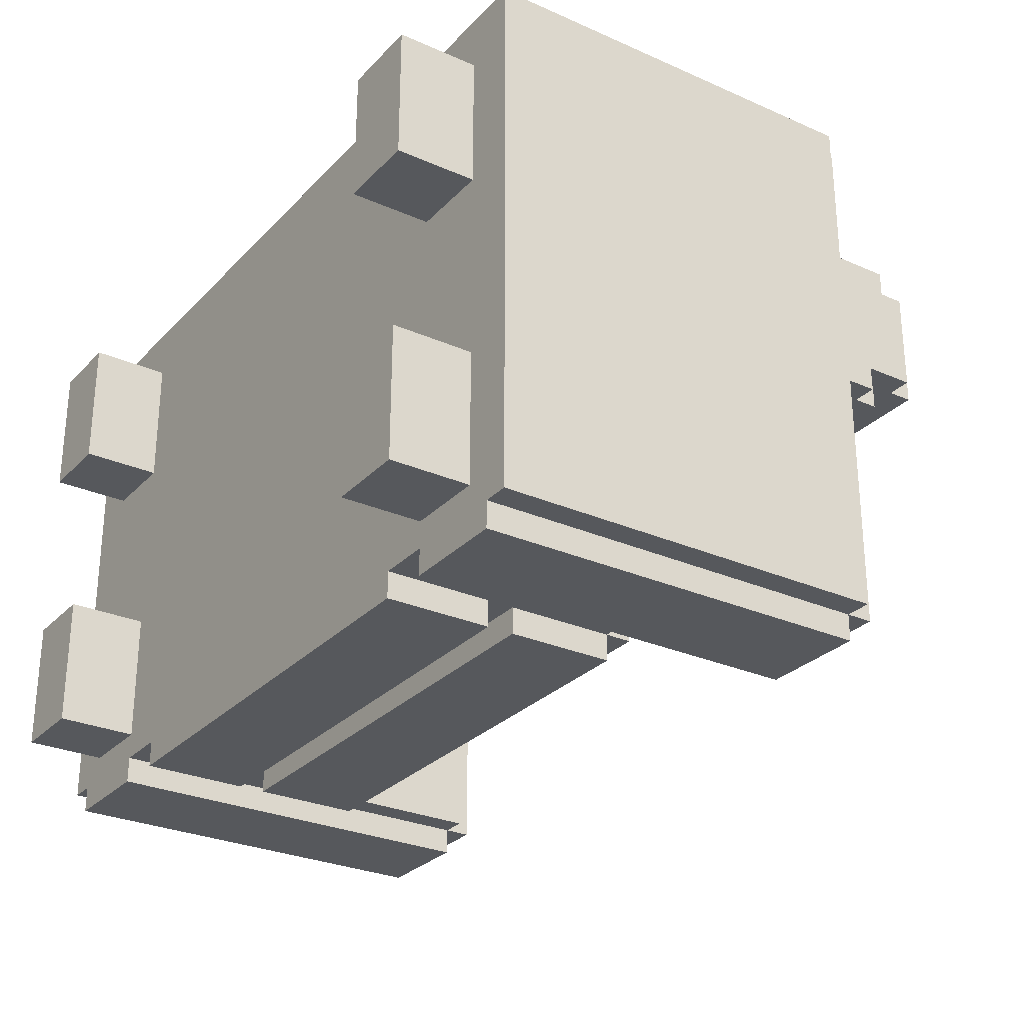
<metadata>
{"format":"obj","ext":"obj","renderer":"f3d","projection":"perspective","resolution":1024,"background":"white","views":[{"elev":-28.1,"azim":56.2,"up":"+Z"}]}
</metadata>
<code>
g sofa1
v -16 3 10.5
v -16 3 -9.5
v -16 4 10.5
v -16 4 -9.5
v -16 17 10.5
v -16 17 -9.5
v -16 18 10.5
v -16 18 -9.5
v -15 3 -9.5
v -15 3 -10.5
v -15 4 -9.5
v -15 4 -10.5
v -15 17 -9.5
v -15 17 -10.5
v -15 18 10.5
v -15 18 -9.5
v -15 18 -10.5
v -15 19 10.5
v -15 19 -9.5
v -14 0 8.5
v -14 0 3.5
v -14 0 -3.5
v -14 0 -8.5
v -14 3 8.5
v -14 3 3.5
v -14 3 -3.5
v -14 3 -8.5
v -10 18 10.5
v -10 18 4.5
v -10 24 5.5
v -10 24 4.5
v -10 25 5.5
v -10 25 4.5
v -10 26 10.5
v -10 26 9.5
v -10 26 5.5
v -10 27 9.5
v -10 27 5.5
v -9 3 -9.5
v -9 3 -10.5
v -9 4 -9.5
v -9 4 -10.5
v -9 6 -9.5
v -9 6 -10.5
v -9 7 -9.5
v -9 7 -10.5
v -9 8 -9.5
v -9 8 -10.5
v -9 9 -9.5
v -9 9 -10.5
v -9 11 -9.5
v -9 11 -10.5
v -9 12 -8.5
v -9 12 -9.5
v -9 12 -10.5
v -9 13 4.5
v -9 13 -8.5
v -9 13 -9.5
v -9 14 4.5
v -9 14 -8.5
v -9 15 4.5
v -9 15 3.5
v -9 18 4.5
v -9 22 4.5
v -9 22 3.5
v -9 23 4.5
v -9 23 3.5
v -9 25 5.5
v -9 25 4.5
v -9 26 10.5
v -9 26 9.5
v -9 26 5.5
v -9 26 4.5
v -9 27 10.5
v -9 27 9.5
v -9 27 5.5
v -9 28 9.5
v -9 28 5.5
v -8 23 4.5
v -8 23 3.5
v -8 24 4.5
v -8 24 3.5
v 10 12 -8.5
v 10 12 -9.5
v 10 13 4.5
v 10 13 -8.5
v 10 17 4.5
v 10 17 -9.5
v 10 18 4.5
v 10 18 -9.5
v 11 0 8.5
v 11 0 3.5
v 11 0 -3.5
v 11 0 -8.5
v 11 3 8.5
v 11 3 3.5
v 11 3 -3.5
v 11 3 -8.5
v 11 3 -9.5
v 11 3 -10.5
v 11 4 -9.5
v 11 4 -10.5
v 11 17 -9.5
v 11 17 -10.5
v 11 18 10.5
v 11 18 -9.5
v 11 18 -10.5
v 11 19 10.5
v 11 19 -9.5
v -11 0 8.5
v -11 0 3.5
v -11 0 -3.5
v -11 0 -8.5
v -11 3 8.5
v -11 3 3.5
v -11 3 -3.5
v -11 3 -8.5
v -11 3 -9.5
v -11 3 -10.5
v -11 4 -9.5
v -11 4 -10.5
v -11 17 -9.5
v -11 17 -10.5
v -11 18 10.5
v -11 18 -9.5
v -11 18 -10.5
v -11 19 10.5
v -11 19 -9.5
v -10 12 -8.5
v -10 12 -9.5
v -10 13 4.5
v -10 13 -8.5
v -10 17 4.5
v -10 17 -9.5
v -10 18 4.5
v -10 18 -9.5
v 8 23 4.5
v 8 23 3.5
v 8 24 4.5
v 8 24 3.5
v 9 3 -9.5
v 9 3 -10.5
v 9 4 -9.5
v 9 4 -10.5
v 9 6 -9.5
v 9 6 -10.5
v 9 7 -9.5
v 9 7 -10.5
v 9 8 -9.5
v 9 8 -10.5
v 9 9 -9.5
v 9 9 -10.5
v 9 11 -9.5
v 9 11 -10.5
v 9 12 -8.5
v 9 12 -9.5
v 9 12 -10.5
v 9 13 4.5
v 9 13 -8.5
v 9 13 -9.5
v 9 14 4.5
v 9 14 -8.5
v 9 15 4.5
v 9 15 3.5
v 9 18 4.5
v 9 22 4.5
v 9 22 3.5
v 9 23 4.5
v 9 23 3.5
v 9 25 5.5
v 9 25 4.5
v 9 26 10.5
v 9 26 9.5
v 9 26 5.5
v 9 26 4.5
v 9 27 10.5
v 9 27 9.5
v 9 27 5.5
v 9 28 9.5
v 9 28 5.5
v 10 18 10.5
v 10 18 4.5
v 10 24 5.5
v 10 24 4.5
v 10 25 5.5
v 10 25 4.5
v 10 26 10.5
v 10 26 9.5
v 10 26 5.5
v 10 27 9.5
v 10 27 5.5
v 14 0 8.5
v 14 0 3.5
v 14 0 -3.5
v 14 0 -8.5
v 14 3 8.5
v 14 3 3.5
v 14 3 -3.5
v 14 3 -8.5
v 15 3 -9.5
v 15 3 -10.5
v 15 4 -9.5
v 15 4 -10.5
v 15 17 -9.5
v 15 17 -10.5
v 15 18 10.5
v 15 18 -9.5
v 15 18 -10.5
v 15 19 10.5
v 15 19 -9.5
v 16 3 10.5
v 16 3 -9.5
v 16 4 10.5
v 16 4 -9.5
v 16 17 10.5
v 16 17 -9.5
v 16 18 10.5
v 16 18 -9.5
v -16 3 10.5
v -16 4 10.5
v -16 17 10.5
v -16 18 10.5
v -15 17 10.5
v -15 18 10.5
v -15 19 10.5
v -11 17 10.5
v -11 18 10.5
v -11 19 10.5
v -10 17 10.5
v -10 18 10.5
v -10 26 10.5
v -9 26 10.5
v -9 27 10.5
v 9 26 10.5
v 9 27 10.5
v 10 17 10.5
v 10 18 10.5
v 10 26 10.5
v 11 17 10.5
v 11 18 10.5
v 11 19 10.5
v 15 17 10.5
v 15 18 10.5
v 15 19 10.5
v 16 3 10.5
v 16 4 10.5
v 16 17 10.5
v 16 18 10.5
v -10 26 9.5
v -10 27 9.5
v -9 26 9.5
v -9 27 9.5
v -9 28 9.5
v 9 26 9.5
v 9 27 9.5
v 9 28 9.5
v 10 26 9.5
v 10 27 9.5
v -14 0 8.5
v -14 3 8.5
v -11 0 8.5
v -11 3 8.5
v 11 0 8.5
v 11 3 8.5
v 14 0 8.5
v 14 3 8.5
v -14 0 -3.5
v -14 3 -3.5
v -11 0 -3.5
v -11 3 -3.5
v 11 0 -3.5
v 11 3 -3.5
v 14 0 -3.5
v 14 3 -3.5
v -10 25 5.5
v -10 26 5.5
v -10 27 5.5
v -9 25 5.5
v -9 26 5.5
v -9 27 5.5
v -9 28 5.5
v 9 25 5.5
v 9 26 5.5
v 9 27 5.5
v 9 28 5.5
v 10 25 5.5
v 10 26 5.5
v 10 27 5.5
v -10 13 4.5
v -10 17 4.5
v -10 18 4.5
v -10 24 4.5
v -10 25 4.5
v -9 13 4.5
v -9 14 4.5
v -9 15 4.5
v -9 18 4.5
v -9 22 4.5
v -9 23 4.5
v -9 24 4.5
v -9 25 4.5
v -9 26 4.5
v -8 23 4.5
v -8 24 4.5
v 8 23 4.5
v 8 24 4.5
v 9 13 4.5
v 9 14 4.5
v 9 15 4.5
v 9 18 4.5
v 9 22 4.5
v 9 23 4.5
v 9 24 4.5
v 9 25 4.5
v 9 26 4.5
v 10 13 4.5
v 10 17 4.5
v 10 18 4.5
v 10 24 4.5
v 10 25 4.5
v -14 0 3.5
v -14 3 3.5
v -11 0 3.5
v -11 3 3.5
v -9 15 3.5
v -9 22 3.5
v -9 23 3.5
v -8 22 3.5
v -8 23 3.5
v -8 24 3.5
v -6 17 3.5
v -6 18 3.5
v -6 21 3.5
v -6 22 3.5
v -5 16 3.5
v -5 17 3.5
v -5 18 3.5
v -5 20 3.5
v -5 21 3.5
v -5 22 3.5
v -4 16 3.5
v -4 17 3.5
v -4 18 3.5
v -4 20 3.5
v -4 21 3.5
v -4 22 3.5
v -3 17 3.5
v -3 18 3.5
v -3 21 3.5
v -3 22 3.5
v 3 17 3.5
v 3 18 3.5
v 3 21 3.5
v 3 22 3.5
v 4 16 3.5
v 4 17 3.5
v 4 18 3.5
v 4 20 3.5
v 4 21 3.5
v 4 22 3.5
v 5 16 3.5
v 5 17 3.5
v 5 18 3.5
v 5 20 3.5
v 5 21 3.5
v 5 22 3.5
v 6 17 3.5
v 6 18 3.5
v 6 21 3.5
v 6 22 3.5
v 8 22 3.5
v 8 23 3.5
v 8 24 3.5
v 9 15 3.5
v 9 22 3.5
v 9 23 3.5
v 11 0 3.5
v 11 3 3.5
v 14 0 3.5
v 14 3 3.5
v -14 0 -8.5
v -14 3 -8.5
v -11 0 -8.5
v -11 3 -8.5
v -10 12 -8.5
v -10 13 -8.5
v -9 12 -8.5
v -9 13 -8.5
v -9 14 -8.5
v 9 12 -8.5
v 9 13 -8.5
v 9 14 -8.5
v 10 12 -8.5
v 10 13 -8.5
v 11 0 -8.5
v 11 3 -8.5
v 14 0 -8.5
v 14 3 -8.5
v -16 3 -9.5
v -16 4 -9.5
v -16 17 -9.5
v -16 18 -9.5
v -15 3 -9.5
v -15 4 -9.5
v -15 17 -9.5
v -15 18 -9.5
v -15 19 -9.5
v -11 3 -9.5
v -11 4 -9.5
v -11 17 -9.5
v -11 18 -9.5
v -11 19 -9.5
v -10 4 -9.5
v -10 12 -9.5
v -10 17 -9.5
v -10 18 -9.5
v -9 3 -9.5
v -9 4 -9.5
v -9 6 -9.5
v -9 7 -9.5
v -9 8 -9.5
v -9 9 -9.5
v -9 11 -9.5
v -9 12 -9.5
v -9 13 -9.5
v 9 3 -9.5
v 9 4 -9.5
v 9 6 -9.5
v 9 7 -9.5
v 9 8 -9.5
v 9 9 -9.5
v 9 11 -9.5
v 9 12 -9.5
v 9 13 -9.5
v 10 4 -9.5
v 10 12 -9.5
v 10 17 -9.5
v 10 18 -9.5
v 11 3 -9.5
v 11 4 -9.5
v 11 17 -9.5
v 11 18 -9.5
v 11 19 -9.5
v 15 3 -9.5
v 15 4 -9.5
v 15 17 -9.5
v 15 18 -9.5
v 15 19 -9.5
v 16 3 -9.5
v 16 4 -9.5
v 16 17 -9.5
v 16 18 -9.5
v -15 3 -10.5
v -15 4 -10.5
v -15 17 -10.5
v -15 18 -10.5
v -11 3 -10.5
v -11 4 -10.5
v -11 17 -10.5
v -11 18 -10.5
v -9 3 -10.5
v -9 4 -10.5
v -9 6 -10.5
v -9 7 -10.5
v -9 8 -10.5
v -9 9 -10.5
v -9 11 -10.5
v -9 12 -10.5
v 9 3 -10.5
v 9 4 -10.5
v 9 6 -10.5
v 9 7 -10.5
v 9 8 -10.5
v 9 9 -10.5
v 9 11 -10.5
v 9 12 -10.5
v 11 3 -10.5
v 11 4 -10.5
v 11 17 -10.5
v 11 18 -10.5
v 15 3 -10.5
v 15 4 -10.5
v 15 17 -10.5
v 15 18 -10.5
v -14 0 8.5
v -11 0 8.5
v 11 0 8.5
v 14 0 8.5
v -14 0 3.5
v -11 0 3.5
v 11 0 3.5
v 14 0 3.5
v -14 0 -3.5
v -11 0 -3.5
v 11 0 -3.5
v 14 0 -3.5
v -14 0 -8.5
v -11 0 -8.5
v 11 0 -8.5
v 14 0 -8.5
v -16 3 10.5
v 16 3 10.5
v -14 3 8.5
v -11 3 8.5
v 11 3 8.5
v 14 3 8.5
v -14 3 3.5
v -11 3 3.5
v 11 3 3.5
v 14 3 3.5
v -14 3 -3.5
v -11 3 -3.5
v 11 3 -3.5
v 14 3 -3.5
v -14 3 -8.5
v -11 3 -8.5
v 11 3 -8.5
v 14 3 -8.5
v -16 3 -9.5
v -15 3 -9.5
v -11 3 -9.5
v -9 3 -9.5
v 9 3 -9.5
v 11 3 -9.5
v 15 3 -9.5
v 16 3 -9.5
v -15 3 -10.5
v -11 3 -10.5
v -9 3 -10.5
v 9 3 -10.5
v 11 3 -10.5
v 15 3 -10.5
v -9 8 -9.5
v 9 8 -9.5
v -9 8 -10.5
v 9 8 -10.5
v -9 15 4.5
v 9 15 4.5
v -9 15 3.5
v 9 15 3.5
v -9 7 -9.5
v 9 7 -9.5
v -9 7 -10.5
v 9 7 -10.5
v -10 12 -8.5
v -9 12 -8.5
v 9 12 -8.5
v 10 12 -8.5
v -10 12 -9.5
v -9 12 -9.5
v 9 12 -9.5
v 10 12 -9.5
v -9 12 -10.5
v 9 12 -10.5
v -10 13 4.5
v -9 13 4.5
v 9 13 4.5
v 10 13 4.5
v -10 13 -8.5
v -9 13 -8.5
v 9 13 -8.5
v 10 13 -8.5
v -9 13 -9.5
v 9 13 -9.5
v -9 14 4.5
v 9 14 4.5
v -6 14 2.5
v -5 14 2.5
v -4 14 2.5
v -3 14 2.5
v 3 14 2.5
v 4 14 2.5
v 5 14 2.5
v 6 14 2.5
v -6 14 1.5
v -5 14 1.5
v -4 14 1.5
v -3 14 1.5
v 3 14 1.5
v 4 14 1.5
v 5 14 1.5
v 6 14 1.5
v -6 14 0.5
v -5 14 0.5
v -4 14 0.5
v -3 14 0.5
v 3 14 0.5
v 4 14 0.5
v 5 14 0.5
v 6 14 0.5
v -6 14 -0.5
v -5 14 -0.5
v -4 14 -0.5
v -3 14 -0.5
v 3 14 -0.5
v 4 14 -0.5
v 5 14 -0.5
v 6 14 -0.5
v -6 14 -3.5
v -5 14 -3.5
v -4 14 -3.5
v -3 14 -3.5
v 3 14 -3.5
v 4 14 -3.5
v 5 14 -3.5
v 6 14 -3.5
v -6 14 -4.5
v -5 14 -4.5
v -4 14 -4.5
v -3 14 -4.5
v 3 14 -4.5
v 4 14 -4.5
v 5 14 -4.5
v 6 14 -4.5
v -6 14 -5.5
v -5 14 -5.5
v -4 14 -5.5
v -3 14 -5.5
v 3 14 -5.5
v 4 14 -5.5
v 5 14 -5.5
v 6 14 -5.5
v -6 14 -6.5
v -5 14 -6.5
v -4 14 -6.5
v -3 14 -6.5
v 3 14 -6.5
v 4 14 -6.5
v 5 14 -6.5
v 6 14 -6.5
v -9 14 -8.5
v 9 14 -8.5
v -16 18 10.5
v -15 18 10.5
v -11 18 10.5
v -10 18 10.5
v 10 18 10.5
v 11 18 10.5
v 15 18 10.5
v 16 18 10.5
v -10 18 4.5
v 10 18 4.5
v -16 18 -9.5
v -15 18 -9.5
v -11 18 -9.5
v -10 18 -9.5
v 10 18 -9.5
v 11 18 -9.5
v 15 18 -9.5
v 16 18 -9.5
v -15 18 -10.5
v -11 18 -10.5
v 11 18 -10.5
v 15 18 -10.5
v -15 19 10.5
v -11 19 10.5
v 11 19 10.5
v 15 19 10.5
v -15 19 -9.5
v -11 19 -9.5
v 11 19 -9.5
v 15 19 -9.5
v -9 23 4.5
v -8 23 4.5
v 8 23 4.5
v 9 23 4.5
v -9 23 3.5
v -8 23 3.5
v 8 23 3.5
v 9 23 3.5
v -8 24 4.5
v 8 24 4.5
v -8 24 3.5
v 8 24 3.5
v -10 25 5.5
v -9 25 5.5
v 9 25 5.5
v 10 25 5.5
v -10 25 4.5
v -9 25 4.5
v 9 25 4.5
v 10 25 4.5
v -10 26 10.5
v -9 26 10.5
v 9 26 10.5
v 10 26 10.5
v -10 26 9.5
v -9 26 9.5
v 9 26 9.5
v 10 26 9.5
v -9 26 5.5
v 9 26 5.5
v -9 26 4.5
v 9 26 4.5
v -9 27 10.5
v 9 27 10.5
v -10 27 9.5
v -9 27 9.5
v 9 27 9.5
v 10 27 9.5
v -10 27 5.5
v -9 27 5.5
v 9 27 5.5
v 10 27 5.5
v -9 28 9.5
v 9 28 9.5
v -9 28 5.5
v 9 28 5.5
f 3 2 1
f 4 2 3
f 5 4 3
f 6 4 5
f 7 6 5
f 8 6 7
f 11 10 9
f 12 10 11
f 13 12 11
f 14 12 13
f 16 14 13
f 17 14 16
f 18 16 15
f 19 16 18
f 24 21 20
f 25 21 24
f 26 23 22
f 27 23 26
f 30 29 28
f 31 29 30
f 32 30 28
f 32 31 30
f 33 31 32
f 34 32 28
f 35 32 34
f 36 32 35
f 37 36 35
f 38 36 37
f 41 40 39
f 42 40 41
f 43 42 41
f 44 42 43
f 45 44 43
f 46 44 45
f 49 48 47
f 50 48 49
f 51 50 49
f 52 50 51
f 54 52 51
f 55 52 54
f 57 54 53
f 58 54 57
f 59 57 56
f 60 57 59
f 63 62 61
f 64 62 63
f 65 62 64
f 66 65 64
f 67 65 66
f 72 69 68
f 73 69 72
f 74 71 70
f 75 71 74
f 77 76 75
f 78 76 77
f 81 80 79
f 82 80 81
f 86 84 83
f 87 86 85
f 88 84 86
f 88 86 87
f 89 88 87
f 90 88 89
f 95 92 91
f 96 92 95
f 97 94 93
f 98 94 97
f 101 100 99
f 102 100 101
f 103 102 101
f 104 102 103
f 106 104 103
f 107 104 106
f 108 106 105
f 109 106 108
f 110 111 114
f 114 111 115
f 112 113 116
f 116 113 117
f 118 119 120
f 120 119 121
f 120 121 122
f 122 121 123
f 122 123 125
f 125 123 126
f 124 125 127
f 127 125 128
f 129 130 132
f 131 132 133
f 132 130 134
f 133 132 134
f 133 134 135
f 135 134 136
f 137 138 139
f 139 138 140
f 141 142 143
f 143 142 144
f 143 144 145
f 145 144 146
f 145 146 147
f 147 146 148
f 149 150 151
f 151 150 152
f 151 152 153
f 153 152 154
f 153 154 156
f 156 154 157
f 155 156 159
f 159 156 160
f 158 159 161
f 161 159 162
f 163 164 165
f 165 164 166
f 166 164 167
f 166 167 168
f 168 167 169
f 170 171 174
f 174 171 175
f 172 173 176
f 176 173 177
f 177 178 179
f 179 178 180
f 181 182 183
f 183 182 184
f 181 183 185
f 183 184 185
f 185 184 186
f 181 185 187
f 187 185 188
f 188 185 189
f 188 189 190
f 190 189 191
f 192 193 196
f 196 193 197
f 194 195 198
f 198 195 199
f 200 201 202
f 202 201 203
f 202 203 204
f 204 203 205
f 204 205 207
f 207 205 208
f 206 207 209
f 209 207 210
f 211 212 213
f 213 212 214
f 213 214 215
f 215 214 216
f 215 216 217
f 217 216 218
f 223 221 220
f 223 222 221
f 224 222 223
f 226 223 220
f 226 224 223
f 227 225 224
f 227 224 226
f 228 225 227
f 229 226 220
f 229 227 226
f 230 227 229
f 232 230 229
f 232 231 230
f 234 232 229
f 234 233 232
f 235 233 234
f 236 229 220
f 236 234 229
f 237 234 236
f 238 234 237
f 239 236 220
f 239 237 236
f 240 237 239
f 242 239 220
f 242 240 239
f 243 241 240
f 243 240 242
f 244 241 243
f 245 220 219
f 246 242 220
f 246 220 245
f 247 243 242
f 247 242 246
f 248 243 247
f 251 250 249
f 252 250 251
f 255 253 252
f 256 253 255
f 257 255 254
f 258 255 257
f 261 260 259
f 262 260 261
f 265 264 263
f 266 264 265
f 269 268 267
f 270 268 269
f 273 272 271
f 274 272 273
f 275 276 278
f 276 277 279
f 278 276 279
f 279 277 280
f 279 280 283
f 280 281 284
f 283 280 284
f 284 281 285
f 282 283 286
f 283 284 287
f 286 283 287
f 287 284 288
f 289 290 294
f 290 291 294
f 294 291 295
f 295 291 296
f 291 292 297
f 296 291 297
f 297 292 298
f 298 292 299
f 292 293 300
f 299 292 300
f 300 293 301
f 300 301 303
f 299 300 303
f 303 301 304
f 304 301 306
f 295 296 308
f 308 296 309
f 305 306 312
f 306 301 313
f 312 306 313
f 301 302 314
f 313 301 314
f 314 302 315
f 307 308 316
f 308 309 316
f 309 310 316
f 316 310 317
f 312 313 318
f 317 310 318
f 310 311 318
f 311 312 318
f 313 314 319
f 318 313 319
f 319 314 320
f 321 322 323
f 323 322 324
f 325 326 328
f 326 327 328
f 328 327 329
f 325 328 331
f 328 329 331
f 331 329 332
f 332 329 333
f 333 329 334
f 325 331 335
f 331 332 336
f 335 331 336
f 332 333 337
f 336 332 337
f 337 333 338
f 333 334 339
f 338 333 339
f 334 329 340
f 339 334 340
f 325 335 341
f 335 336 341
f 337 338 342
f 341 336 342
f 336 337 342
f 342 338 343
f 338 339 344
f 343 338 344
f 339 340 345
f 344 339 345
f 340 329 346
f 345 340 346
f 342 343 347
f 341 342 347
f 344 345 348
f 347 343 348
f 343 344 348
f 345 346 349
f 348 345 349
f 346 329 350
f 349 346 350
f 348 349 351
f 341 347 351
f 349 350 351
f 347 348 351
f 351 350 352
f 352 350 353
f 350 329 354
f 353 350 354
f 325 341 355
f 341 351 355
f 351 352 356
f 355 351 356
f 352 353 357
f 356 352 357
f 357 353 358
f 353 354 359
f 358 353 359
f 354 329 360
f 359 354 360
f 355 356 361
f 325 355 361
f 357 358 362
f 361 356 362
f 356 357 362
f 362 358 363
f 358 359 364
f 363 358 364
f 359 360 365
f 364 359 365
f 360 329 366
f 365 360 366
f 362 363 367
f 361 362 367
f 364 365 368
f 367 363 368
f 363 364 368
f 365 366 369
f 368 365 369
f 366 329 370
f 369 366 370
f 368 369 371
f 370 329 371
f 369 370 371
f 367 368 371
f 329 330 372
f 371 329 372
f 372 330 373
f 367 371 374
f 361 367 374
f 325 361 374
f 371 372 375
f 374 371 375
f 375 372 376
f 377 378 379
f 379 378 380
f 381 382 383
f 383 382 384
f 385 386 387
f 387 386 388
f 388 389 391
f 391 389 392
f 390 391 393
f 393 391 394
f 395 396 397
f 397 396 398
f 399 400 403
f 400 401 404
f 403 400 404
f 401 402 405
f 404 401 405
f 405 402 406
f 406 407 411
f 411 407 412
f 409 410 413
f 408 409 413
f 413 410 414
f 410 411 415
f 414 410 415
f 415 411 416
f 413 414 417
f 408 413 417
f 417 414 418
f 418 414 419
f 419 414 420
f 420 414 421
f 421 414 422
f 422 414 423
f 423 414 424
f 420 421 429
f 429 421 430
f 424 425 433
f 433 425 434
f 431 432 435
f 427 428 435
f 432 433 435
f 426 427 435
f 430 431 435
f 429 430 435
f 428 429 435
f 435 433 436
f 426 435 439
f 435 436 440
f 439 435 440
f 436 437 440
f 437 438 441
f 440 437 441
f 441 438 442
f 442 443 447
f 447 443 448
f 444 445 449
f 445 446 450
f 449 445 450
f 446 447 451
f 450 446 451
f 451 447 452
f 453 454 457
f 454 455 458
f 457 454 458
f 455 456 459
f 458 455 459
f 459 456 460
f 461 462 469
f 462 463 470
f 469 462 470
f 463 464 471
f 470 463 471
f 471 464 472
f 465 466 473
f 466 467 474
f 473 466 474
f 467 468 475
f 474 467 475
f 475 468 476
f 477 478 481
f 478 479 482
f 481 478 482
f 479 480 483
f 482 479 483
f 483 480 484
f 489 486 485
f 490 486 489
f 491 488 487
f 492 488 491
f 497 494 493
f 498 494 497
f 499 496 495
f 500 496 499
f 503 502 501
f 504 502 503
f 505 502 504
f 506 502 505
f 507 503 501
f 508 505 504
f 509 505 508
f 510 502 506
f 511 509 508
f 511 510 509
f 511 507 501
f 511 508 507
f 512 510 511
f 513 510 512
f 514 502 510
f 514 510 513
f 515 511 501
f 516 513 512
f 517 513 516
f 518 502 514
f 519 515 501
f 519 518 517
f 519 517 516
f 519 516 515
f 520 518 519
f 521 518 520
f 522 518 521
f 523 518 522
f 524 518 523
f 525 502 518
f 525 518 524
f 526 502 525
f 527 521 520
f 528 521 527
f 529 523 522
f 530 523 529
f 531 525 524
f 532 525 531
f 535 534 533
f 536 534 535
f 539 538 537
f 540 538 539
f 541 542 543
f 543 542 544
f 545 546 549
f 549 546 550
f 547 548 551
f 551 548 552
f 550 551 553
f 553 551 554
f 555 556 559
f 559 556 560
f 557 558 561
f 561 558 562
f 560 561 563
f 563 561 564
f 565 566 567
f 567 566 568
f 568 566 569
f 569 566 570
f 570 566 571
f 571 566 572
f 572 566 573
f 573 566 574
f 565 567 575
f 567 568 575
f 568 569 576
f 575 568 576
f 569 570 577
f 576 569 577
f 570 571 578
f 577 570 578
f 571 572 579
f 578 571 579
f 572 573 580
f 579 572 580
f 573 574 581
f 580 573 581
f 574 566 582
f 581 574 582
f 565 575 583
f 575 576 583
f 576 577 584
f 583 576 584
f 579 580 585
f 584 577 585
f 577 578 585
f 578 579 585
f 585 580 586
f 586 580 587
f 580 581 588
f 587 580 588
f 581 582 589
f 588 581 589
f 582 566 590
f 589 582 590
f 583 584 591
f 565 583 591
f 584 585 592
f 591 584 592
f 585 586 593
f 592 585 593
f 586 587 594
f 593 586 594
f 587 588 595
f 594 587 595
f 588 589 596
f 595 588 596
f 589 590 597
f 596 589 597
f 590 566 598
f 597 590 598
f 592 593 599
f 596 597 599
f 597 598 599
f 591 592 599
f 565 591 599
f 595 596 599
f 593 594 599
f 594 595 599
f 599 598 600
f 600 598 601
f 601 598 602
f 602 598 603
f 603 598 604
f 604 598 605
f 598 566 606
f 605 598 606
f 565 599 607
f 599 600 607
f 600 601 608
f 607 600 608
f 601 602 609
f 608 601 609
f 602 603 610
f 609 602 610
f 603 604 611
f 610 603 611
f 604 605 612
f 611 604 612
f 605 606 613
f 612 605 613
f 606 566 614
f 613 606 614
f 565 607 615
f 607 608 615
f 608 609 616
f 615 608 616
f 610 611 617
f 616 609 617
f 611 612 617
f 609 610 617
f 617 612 618
f 618 612 619
f 612 613 620
f 619 612 620
f 613 614 621
f 620 613 621
f 614 566 622
f 621 614 622
f 615 616 623
f 565 615 623
f 616 617 624
f 623 616 624
f 617 618 625
f 624 617 625
f 618 619 626
f 625 618 626
f 619 620 627
f 626 619 627
f 620 621 628
f 627 620 628
f 621 622 629
f 628 621 629
f 622 566 630
f 629 622 630
f 628 629 631
f 624 625 631
f 629 630 631
f 623 624 631
f 565 623 631
f 625 626 631
f 626 627 631
f 627 628 631
f 630 566 632
f 631 630 632
f 635 636 641
f 637 638 642
f 633 634 643
f 643 634 644
f 635 641 645
f 645 641 646
f 642 638 647
f 647 638 648
f 639 640 649
f 649 640 650
f 644 645 651
f 651 645 652
f 648 649 653
f 653 649 654
f 655 656 659
f 659 656 660
f 657 658 661
f 661 658 662
f 663 664 667
f 667 664 668
f 665 666 669
f 669 666 670
f 671 672 673
f 673 672 674
f 675 676 679
f 679 676 680
f 677 678 681
f 681 678 682
f 683 684 687
f 687 684 688
f 685 686 689
f 689 686 690
f 691 692 693
f 693 692 694
f 695 696 698
f 698 696 699
f 697 698 701
f 701 698 702
f 699 700 703
f 703 700 704
f 705 706 707
f 707 706 708

</code>
